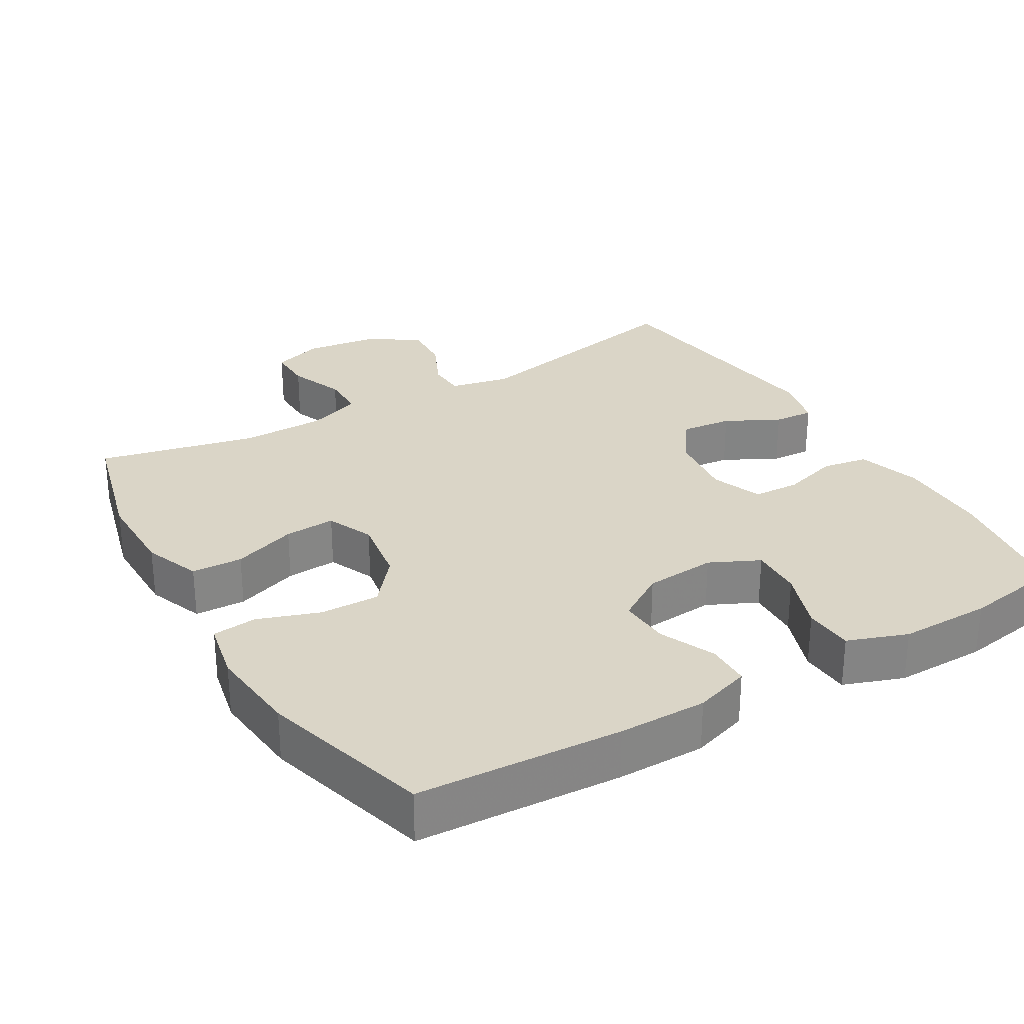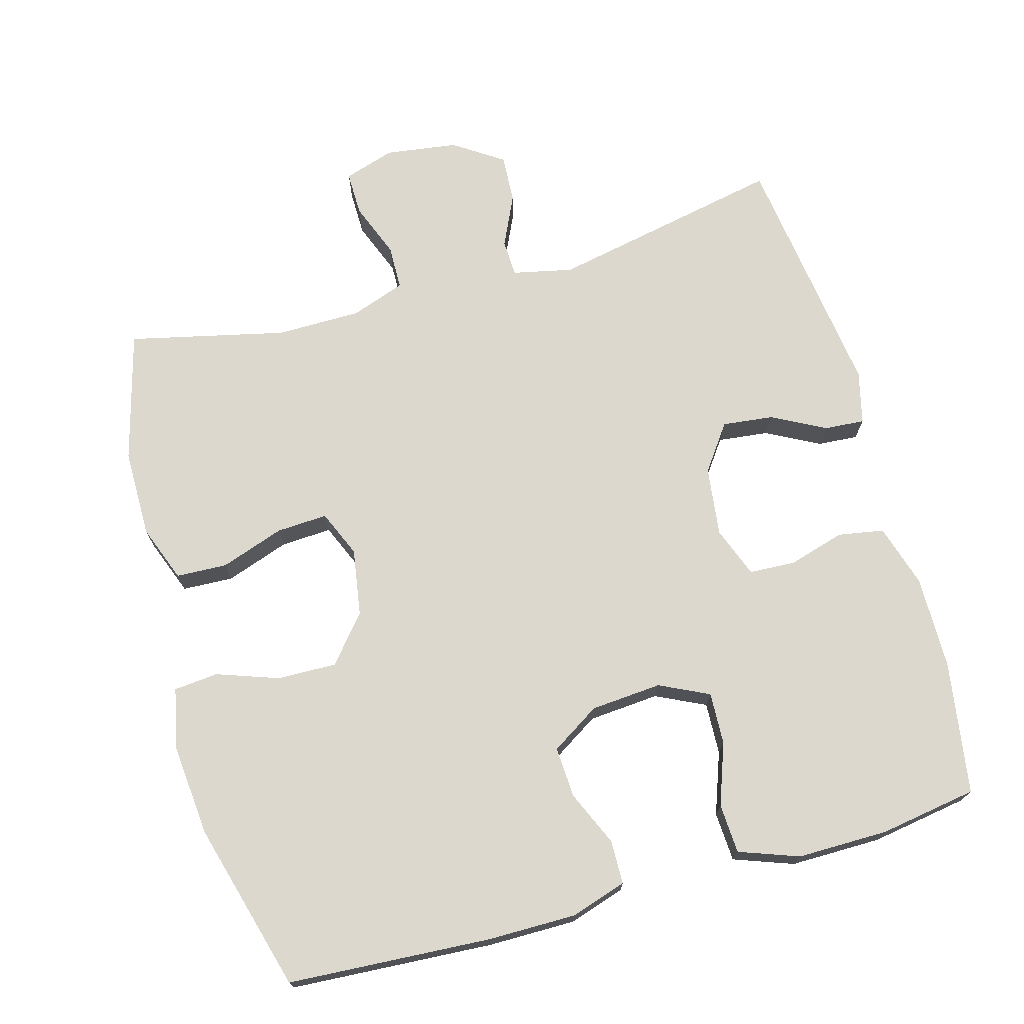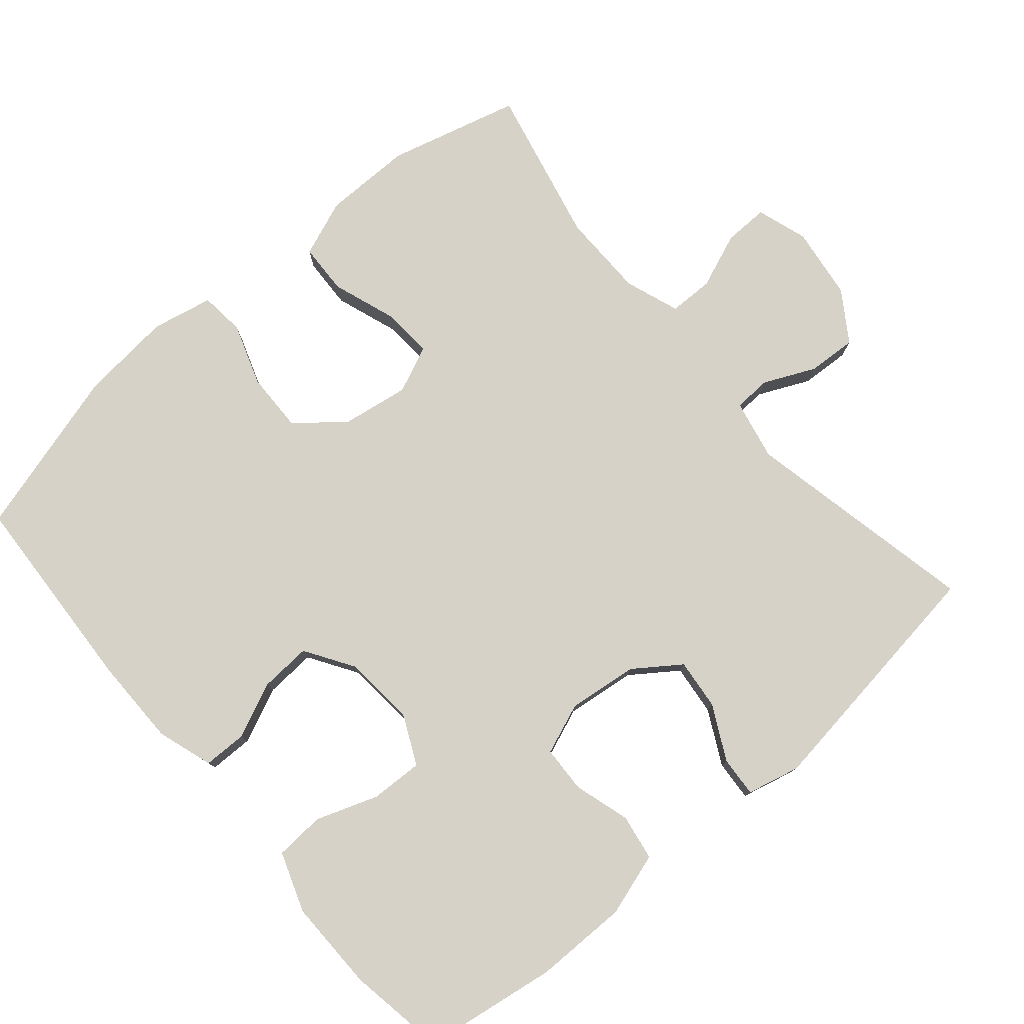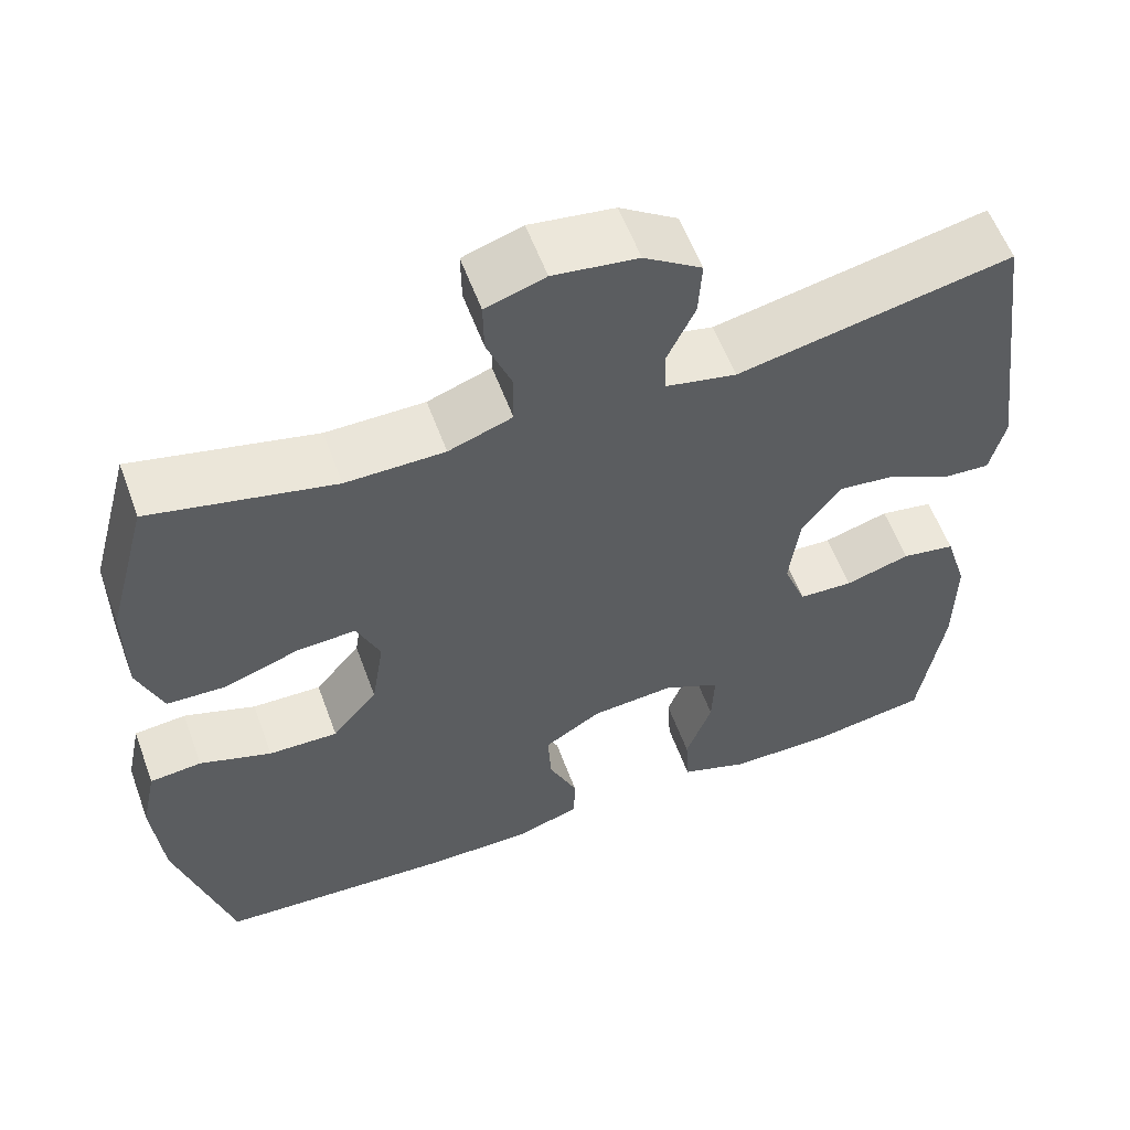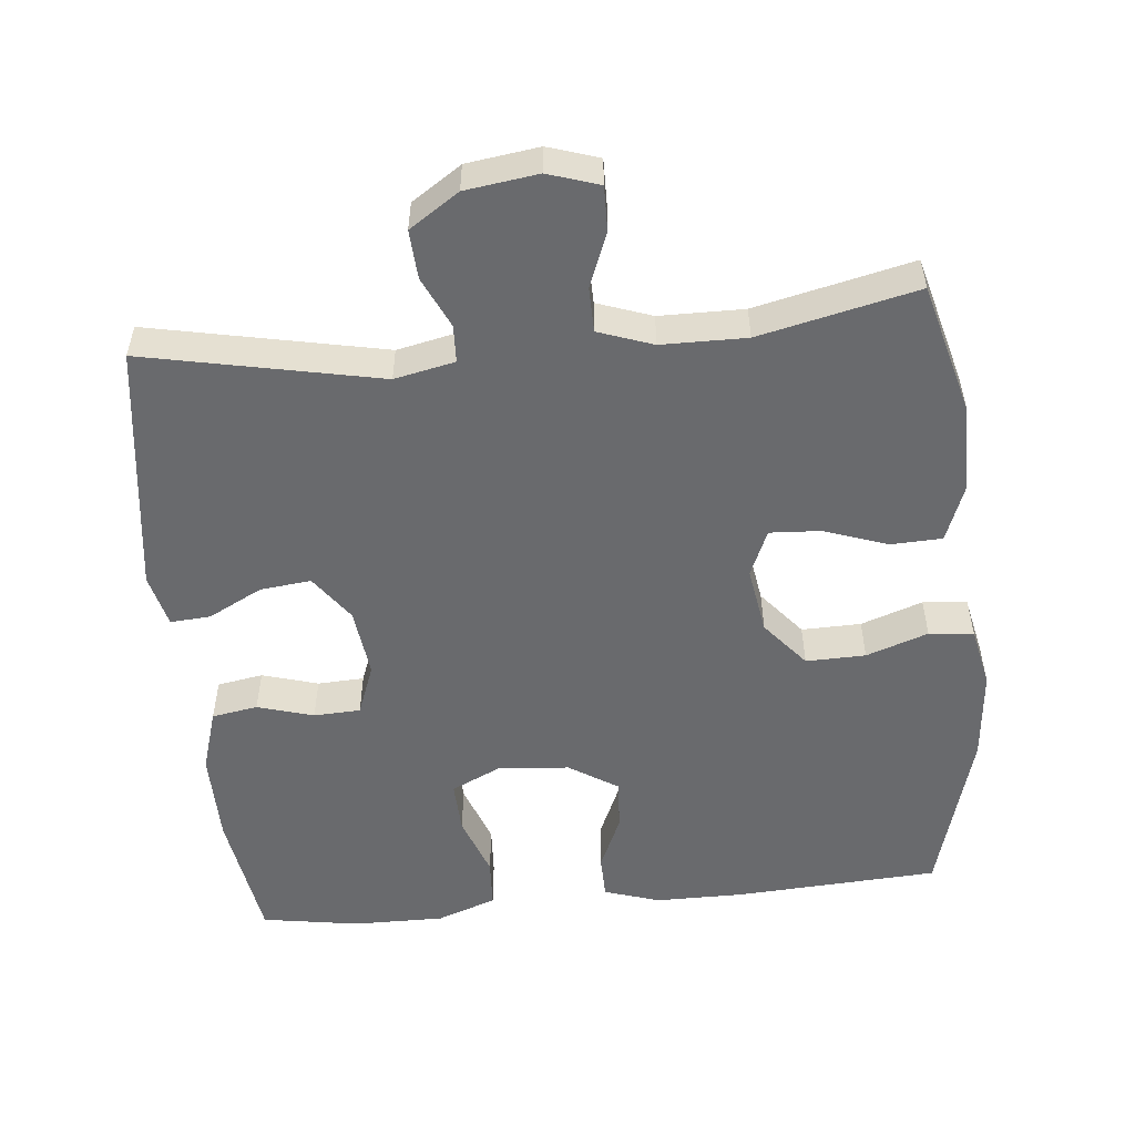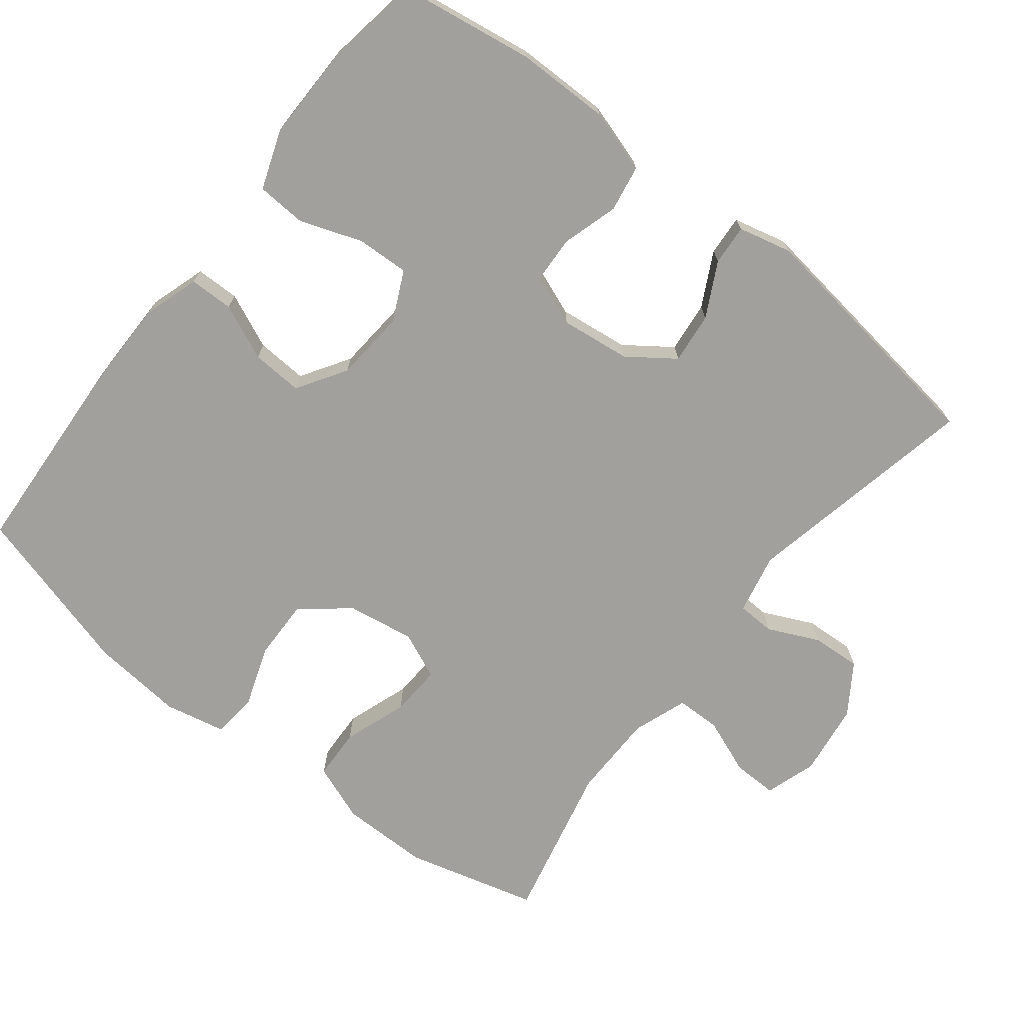
<metadata>
{"format":"obj","ext":"obj","renderer":"f3d","projection":"perspective","resolution":1024,"background":"white","views":[{"elev":29.0,"azim":149.4,"up":"+Y"},{"elev":72.1,"azim":164.5,"up":"+Y"},{"elev":78.3,"azim":-130.7,"up":"+Y"},{"elev":57.8,"azim":159.9,"up":"+Z"},{"elev":-53.1,"azim":5.6,"up":"+Y"},{"elev":-71.6,"azim":-128.2,"up":"+Y"}]}
</metadata>
<code>
v -0.5 0.07 0.5
v -0.173 0.07 0.433
v -0.089 0.07 0.451
v -0.087 0.07 0.503
v -0.12 0.07 0.574
v -0.124 0.07 0.642
v -0.055 0.07 0.688
v 0.046 0.07 0.702
v 0.117 0.07 0.679
v 0.116 0.07 0.617
v 0.086 0.07 0.54
v 0.087 0.07 0.478
v 0.163 0.07 0.451
v 0.281 0.07 0.45
v 0.5 0.07 0.5
v 0.549 0.07 0.317
v 0.549 0.07 0.194
v 0.519 0.07 0.115
v 0.448 0.07 0.112
v 0.359 0.07 0.143
v 0.288 0.07 0.147
v 0.26 0.07 0.082
v 0.275 0.07 -0.012
v 0.329 0.07 -0.077
v 0.412 0.07 -0.075
v 0.498 0.07 -0.045
v 0.56 0.07 -0.051
v 0.578 0.07 -0.136
v 0.566 0.07 -0.264
v 0.5 0.07 -0.5
v 0.216 0.07 -0.517
v 0.093 0.07 -0.517
v 0.015 0.07 -0.492
v 0.014 0.07 -0.431
v 0.048 0.07 -0.354
v 0.052 0.07 -0.283
v -0.016 0.07 -0.24
v -0.115 0.07 -0.232
v -0.184 0.07 -0.265
v -0.181 0.07 -0.338
v -0.15 0.07 -0.424
v -0.154 0.07 -0.493
v -0.237 0.07 -0.523
v -0.364 0.07 -0.522
v -0.5 0.07 -0.5
v -0.529 0.07 -0.314
v -0.53 0.07 -0.184
v -0.503 0.07 -0.096
v -0.439 0.07 -0.085
v -0.361 0.07 -0.108
v -0.296 0.07 -0.105
v -0.269 0.07 -0.034
v -0.281 0.07 0.063
v -0.327 0.07 0.127
v -0.398 0.07 0.119
v -0.473 0.07 0.08
v -0.529 0.07 0.076
v -0.547 0.07 0.15
v -0.5 0 0.5
v -0.173 0 0.433
v -0.089 0 0.451
v -0.087 0 0.503
v -0.12 0 0.574
v -0.124 0 0.642
v -0.055 0 0.688
v 0.046 0 0.702
v 0.117 0 0.679
v 0.116 0 0.617
v 0.086 0 0.54
v 0.087 0 0.478
v 0.163 0 0.451
v 0.281 0 0.45
v 0.5 0 0.5
v 0.549 0 0.317
v 0.549 0 0.194
v 0.519 0 0.115
v 0.448 0 0.112
v 0.359 0 0.143
v 0.288 0 0.147
v 0.26 0 0.082
v 0.275 0 -0.012
v 0.329 0 -0.077
v 0.412 0 -0.075
v 0.498 0 -0.045
v 0.56 0 -0.051
v 0.578 0 -0.136
v 0.566 0 -0.264
v 0.5 0 -0.5
v 0.216 0 -0.517
v 0.093 0 -0.517
v 0.015 0 -0.492
v 0.014 0 -0.431
v 0.048 0 -0.354
v 0.052 0 -0.283
v -0.016 0 -0.24
v -0.115 0 -0.232
v -0.184 0 -0.265
v -0.181 0 -0.338
v -0.15 0 -0.424
v -0.154 0 -0.493
v -0.237 0 -0.523
v -0.364 0 -0.522
v -0.5 0 -0.5
v -0.529 0 -0.314
v -0.53 0 -0.184
v -0.503 0 -0.096
v -0.439 0 -0.085
v -0.361 0 -0.108
v -0.296 0 -0.105
v -0.269 0 -0.034
v -0.281 0 0.063
v -0.327 0 0.127
v -0.398 0 0.119
v -0.473 0 0.08
v -0.529 0 0.076
v -0.547 0 0.15
f 55 56 57 58
f 54 55 58 1
f 53 54 1 2
f 52 53 2 3
f 47 48 49 50
f 47 50 51
f 46 47 51
f 45 46 51
f 44 45 51
f 43 44 51 52
f 40 41 42 43
f 39 40 43 52
f 32 33 34 35
f 32 35 36
f 31 32 36
f 30 31 36
f 29 30 36 37
f 25 26 27 28
f 24 25 28 29
f 17 18 19 20
f 17 20 21
f 14 15 16 17
f 13 14 17 21
f 12 13 21 22
f 8 9 10 11
f 8 11 12
f 7 8 12
f 4 5 6 7
f 3 4 7 12
f 38 39 52 3
f 24 29 37 38
f 23 24 38
f 22 23 38
f 3 12 22 38
f 116 115 114 113
f 59 116 113 112
f 60 59 112 111
f 61 60 111 110
f 108 107 106 105
f 109 108 105
f 109 105 104
f 109 104 103
f 109 103 102
f 110 109 102 101
f 101 100 99 98
f 110 101 98 97
f 93 92 91 90
f 94 93 90
f 94 90 89
f 94 89 88
f 95 94 88 87
f 86 85 84 83
f 87 86 83 82
f 78 77 76 75
f 79 78 75
f 75 74 73 72
f 79 75 72 71
f 80 79 71 70
f 69 68 67 66
f 70 69 66
f 70 66 65
f 65 64 63 62
f 70 65 62 61
f 61 110 97 96
f 96 95 87 82
f 96 82 81
f 96 81 80
f 96 80 70 61
f 1 59 60 2
f 2 60 61 3
f 3 61 62 4
f 4 62 63 5
f 5 63 64 6
f 6 64 65 7
f 7 65 66 8
f 8 66 67 9
f 9 67 68 10
f 10 68 69 11
f 11 69 70 12
f 12 70 71 13
f 13 71 72 14
f 14 72 73 15
f 15 73 74 16
f 16 74 75 17
f 17 75 76 18
f 18 76 77 19
f 19 77 78 20
f 20 78 79 21
f 21 79 80 22
f 22 80 81 23
f 23 81 82 24
f 24 82 83 25
f 25 83 84 26
f 26 84 85 27
f 27 85 86 28
f 28 86 87 29
f 29 87 88 30
f 30 88 89 31
f 31 89 90 32
f 32 90 91 33
f 33 91 92 34
f 34 92 93 35
f 35 93 94 36
f 36 94 95 37
f 37 95 96 38
f 38 96 97 39
f 39 97 98 40
f 40 98 99 41
f 41 99 100 42
f 42 100 101 43
f 43 101 102 44
f 44 102 103 45
f 45 103 104 46
f 46 104 105 47
f 47 105 106 48
f 48 106 107 49
f 49 107 108 50
f 50 108 109 51
f 51 109 110 52
f 52 110 111 53
f 53 111 112 54
f 54 112 113 55
f 55 113 114 56
f 56 114 115 57
f 57 115 116 58
f 58 116 59 1

</code>
